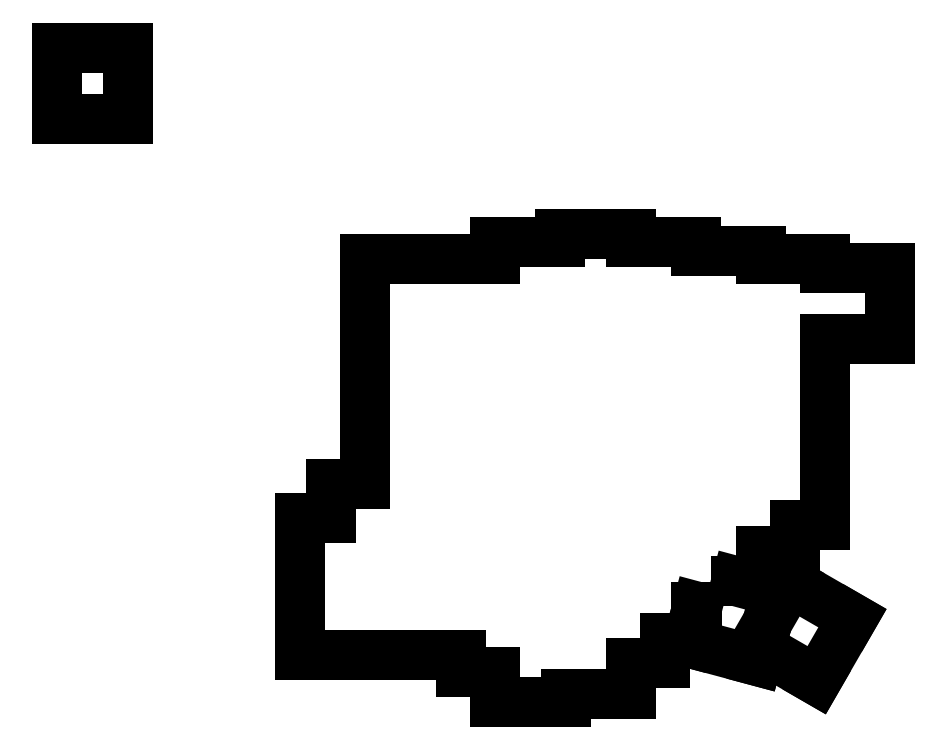
<metadata>
{"format":"dxf","ext":"dxf","renderer":"ezdxf+matplotlib","layout":"modelspace","background":"white","min_lineweight":24,"dpi":150}
</metadata>
<code>
0
SECTION
2
ENTITIES
0
LINE
8
0
10
89.5
20
-91.5
11
136.5
21
-91.5
0
LINE
8
0
10
89.5
20
-91.5
11
89.5
21
-51.5
0
LINE
8
0
10
98.5
20
-51.5
11
89.5
21
-51.5
0
LINE
8
0
10
98.5
20
-41.5
11
108.5
21
-41.5
0
LINE
8
0
10
98.5
20
-51.5
11
98.5
21
-41.5
0
LINE
8
0
10
108.5
20
-41.5
11
108.5
21
24.5
0
LINE
8
0
10
108.5
20
24.5
11
146.5
21
24.5
0
LINE
8
0
10
146.5
20
-105.5
11
167.5
21
-105.5
0
LINE
8
0
10
167.5
20
-105.5
11
167.5
21
-103
0
LINE
8
0
10
146.5
20
-96.5
11
146.5
21
-105.5
0
LINE
8
0
10
146.5
20
-96.5
11
136.5
21
-96.5
0
LINE
8
0
10
136.5
20
-96.5
11
136.5
21
-91.5
0
LINE
8
0
10
146.5
20
29.5
11
165.5
21
29.5
0
LINE
8
0
10
146.5
20
29.5
11
146.5
21
24.5
0
LINE
8
0
10
167.5
20
-103
11
186.5
21
-103
0
LINE
8
0
10
186.5
20
-103
11
186.5
21
-94
0
LINE
8
0
10
196.5
20
-86.5
11
196.5
21
-94
0
LINE
8
0
10
196.5
20
-94
11
186.5
21
-94
0
LINE
8
0
10
186.5
20
29.5
11
186.5
21
32
0
LINE
8
0
10
186.5
20
32
11
165.5
21
32
0
LINE
8
0
10
165.5
20
32
11
165.5
21
29.5
0
LINE
8
0
10
196.5
20
-86.5
11
203.5
21
-86.5
0
LINE
8
0
10
205.5
20
-79.12
11
205.5
21
-77.5
0
LINE
8
0
10
205.9
20
-77.5
11
205.5
21
-77.5
0
LINE
8
0
10
205.5
20
27
11
205.5
21
29.5
0
LINE
8
0
10
186.5
20
29.5
11
205.5
21
29.5
0
LINE
8
0
10
217.4
20
-70
11
224.5
21
-70
0
LINE
8
0
10
224.5
20
-70
11
224.5
21
-61
0
LINE
8
0
10
234.5
20
-53.5
11
234.5
21
-61
0
LINE
8
0
10
234.5
20
-61
11
224.5
21
-61
0
LINE
8
0
10
224.5
20
24.5
11
224.5
21
27
0
LINE
8
0
10
205.5
20
27
11
224.5
21
27
0
LINE
8
0
10
234.5
20
-53.5
11
243.5
21
-53.5
0
LINE
8
0
10
243.5
20
-53.5
11
243.5
21
1
0
LINE
8
0
10
243.5
20
22
11
243.5
21
24.5
0
LINE
8
0
10
224.5
20
24.5
11
243.5
21
24.5
0
LINE
8
0
10
243.5
20
1
11
262.5
21
1
0
LINE
8
0
10
262.5
20
1
11
262.5
21
22
0
LINE
8
0
10
243.5
20
22
11
262.5
21
22
0
LINE
8
0
10
203.1
20
-87.92
11
223.4
21
-93.36
0
LINE
8
0
10
223.4
20
-93.36
11
224.5
21
-89.52
0
LINE
8
0
10
226.4
20
-82.14
11
228.9
21
-73.08
0
LINE
8
0
10
228.9
20
-73.08
11
217.4
21
-70
0
LINE
8
0
10
203.5
20
-86.5
11
203.1
21
-87.92
0
LINE
8
0
10
205.9
20
-77.5
11
205.5
21
-79.12
0
LINE
8
0
10
240.9
20
-99.03
11
251.4
21
-80.84
0
LINE
8
0
10
251.4
20
-80.84
11
233.2
21
-70.34
0
LINE
8
0
10
233.2
20
-70.34
11
226.4
21
-82.14
0
LINE
8
0
10
224.5
20
-89.52
11
240.9
21
-99.03
0
LINE
8
0
10
18
20
65.5
11
39
21
65.5
0
LINE
8
0
10
39
20
65.5
11
39
21
86.5
0
LINE
8
0
10
39
20
86.5
11
18
21
86.5
0
LINE
8
0
10
18
20
86.5
11
18
21
65.5
0
ENDSEC
0
EOF

</code>
